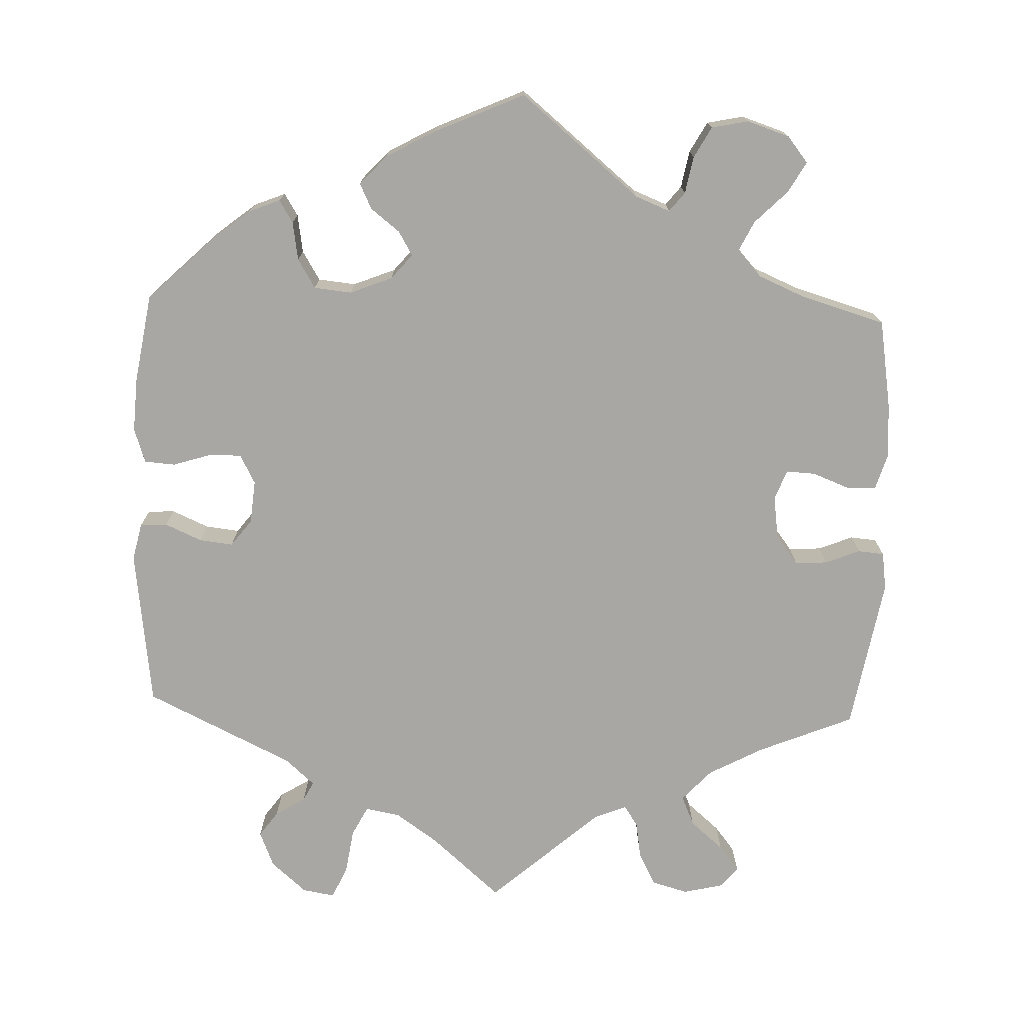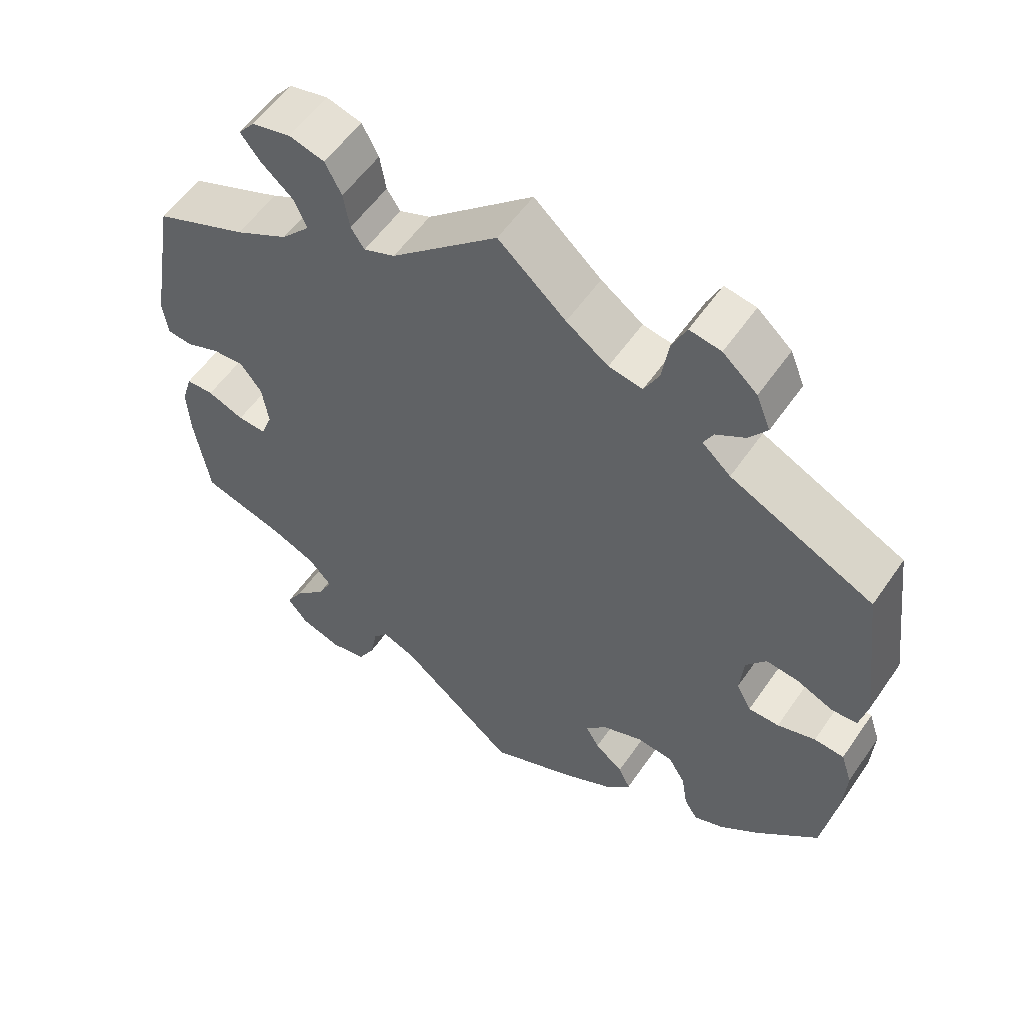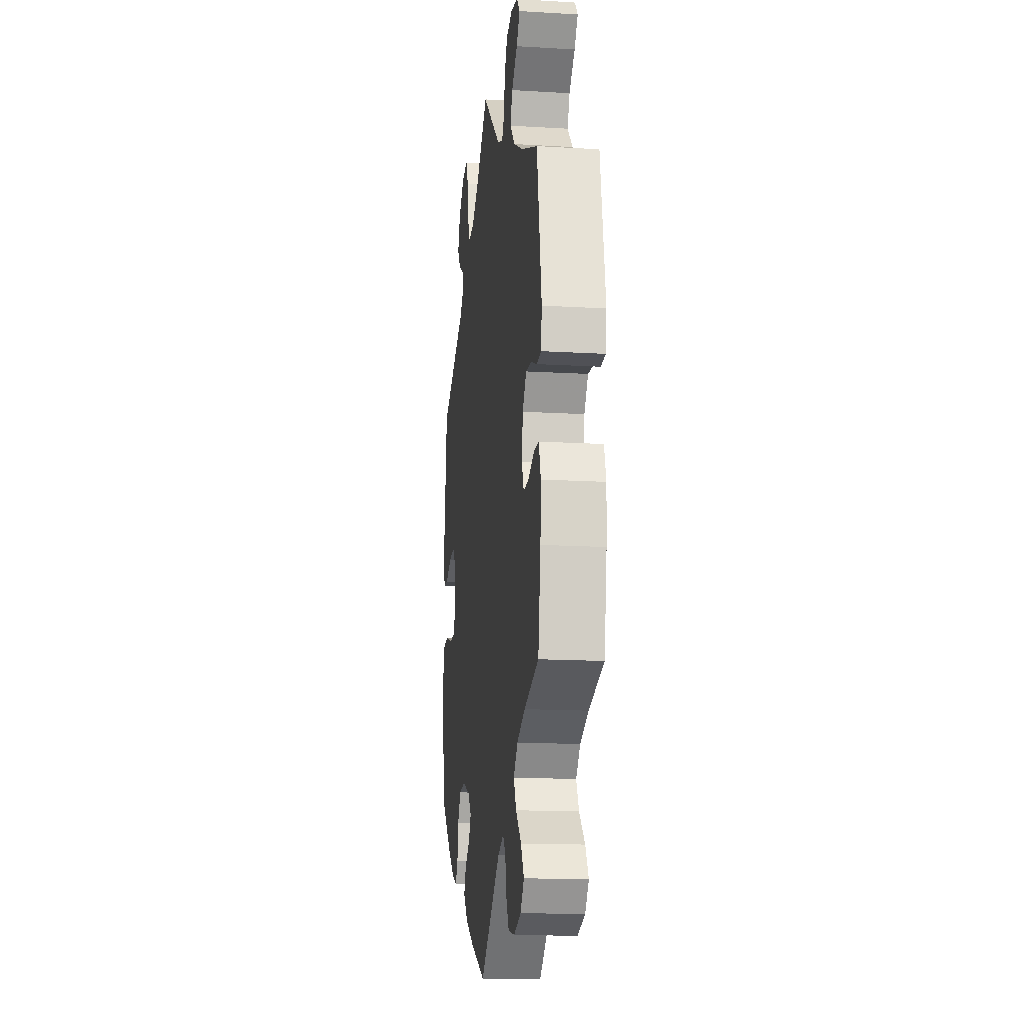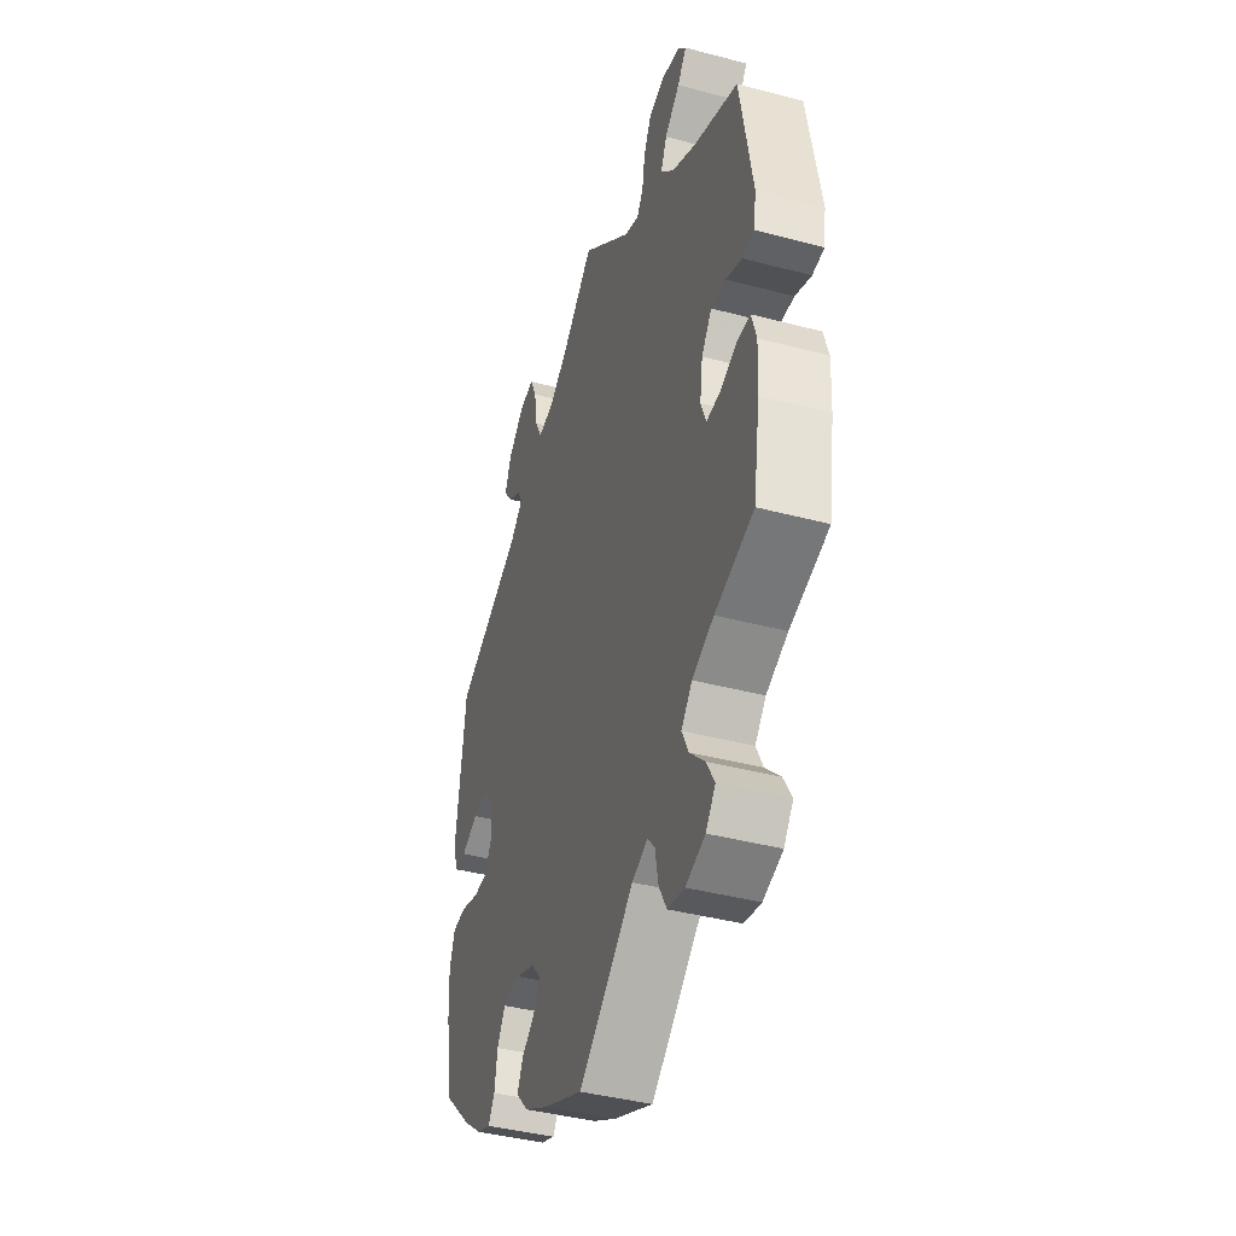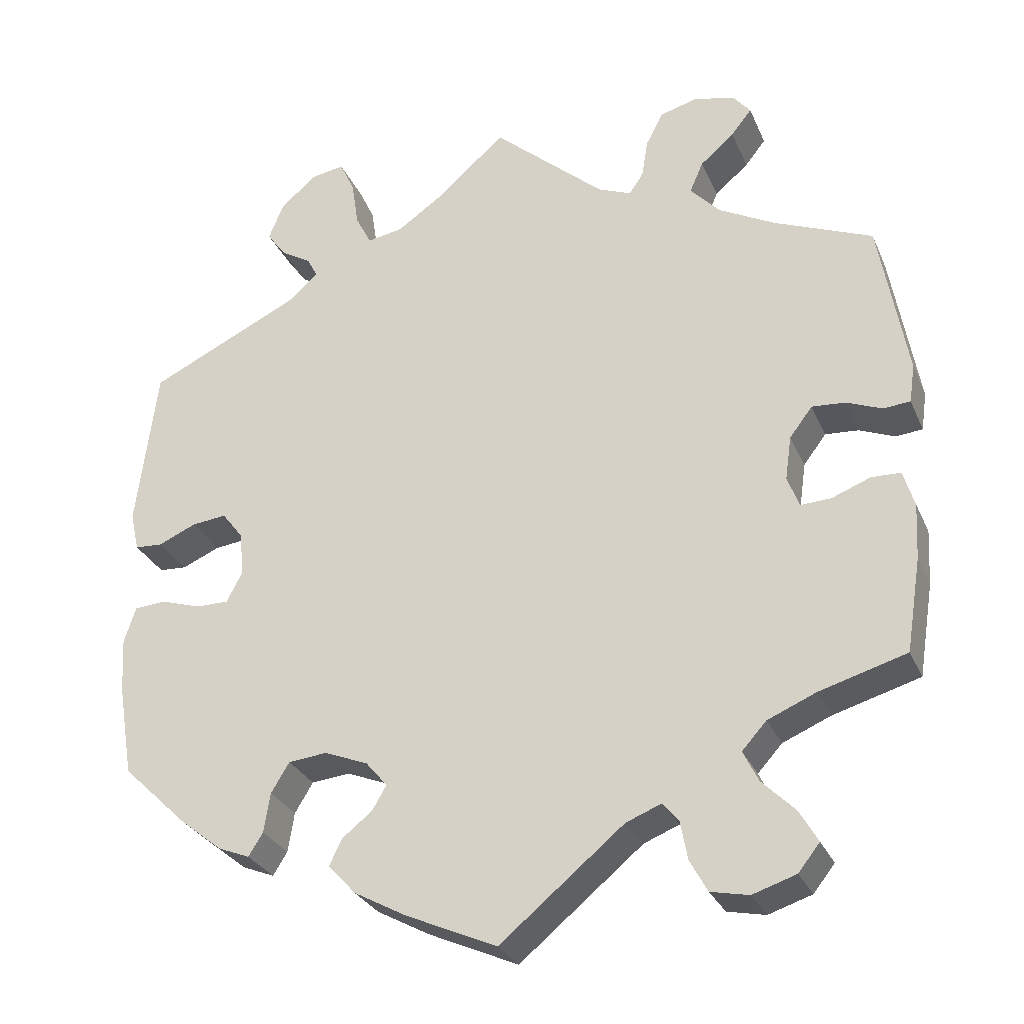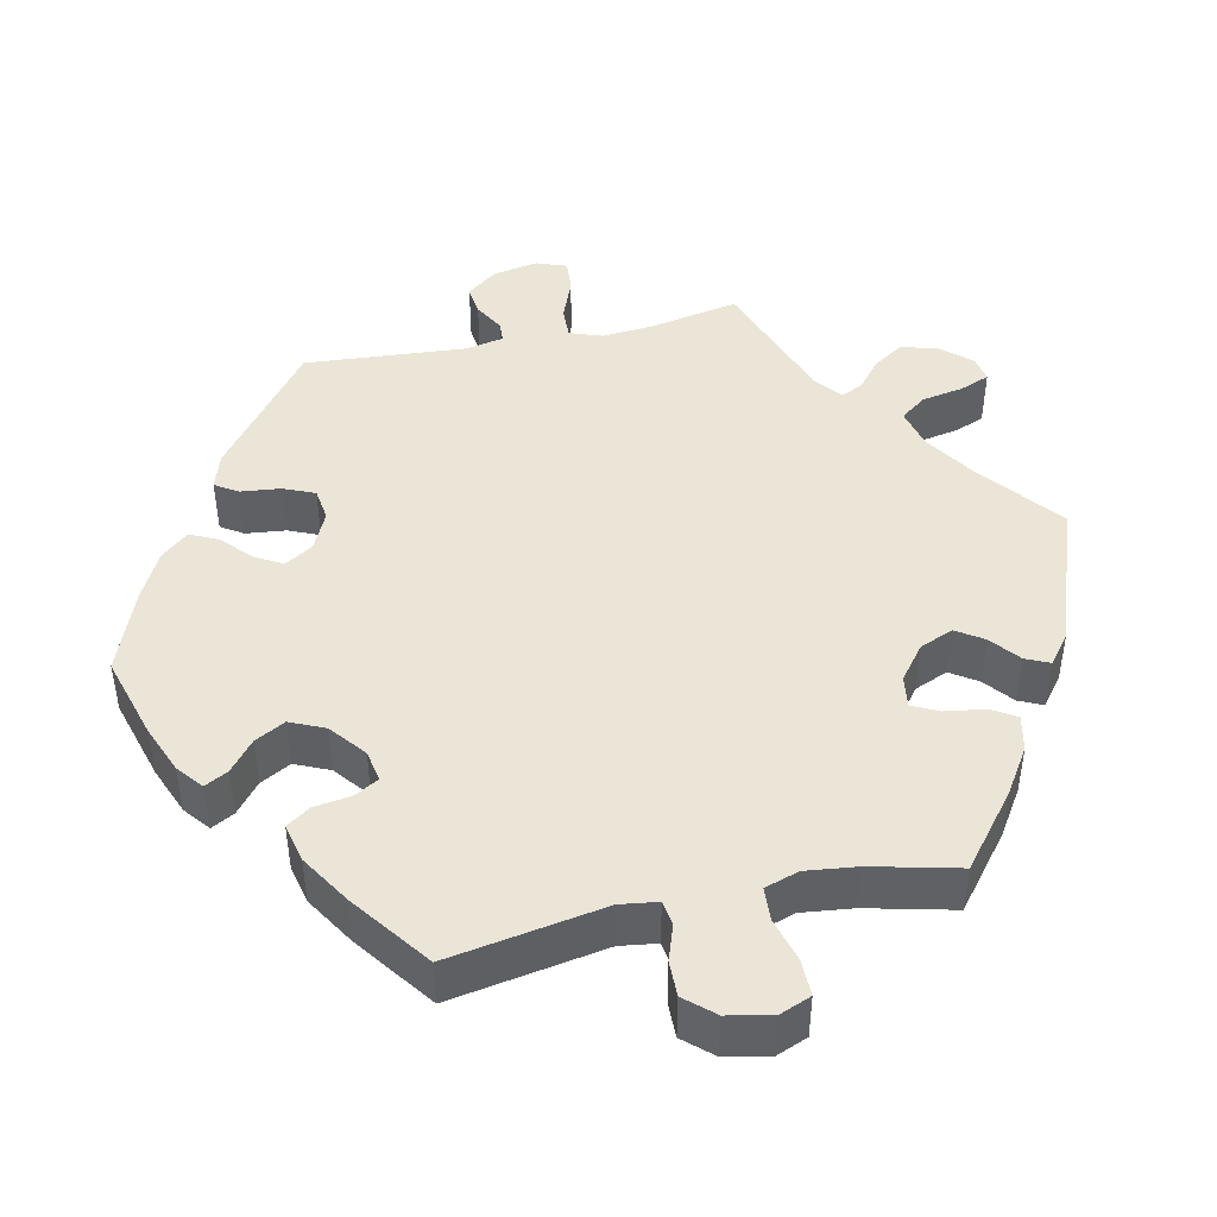
<metadata>
{"format":"obj","ext":"obj","renderer":"f3d","projection":"perspective","resolution":1024,"background":"white","views":[{"elev":-74.6,"azim":178.0,"up":"+Y"},{"elev":56.1,"azim":34.2,"up":"+Z"},{"elev":-15.4,"azim":-97.2,"up":"+Z"},{"elev":-41.2,"azim":-107.8,"up":"+Z"},{"elev":-28.9,"azim":-159.7,"up":"+Z"},{"elev":44.3,"azim":-162.5,"up":"+Y"}]}
</metadata>
<code>
v -0.376 0.07 0.34
v -0.305 0.07 0.378
v -0.267 0.07 0.419
v -0.284 0.07 0.458
v -0.327 0.07 0.495
v -0.353 0.07 0.528
v -0.331 0.07 0.555
v -0.279 0.07 0.567
v -0.232 0.07 0.554
v -0.21 0.07 0.512
v -0.202 0.07 0.463
v -0.184 0.07 0.436
v -0.142 0.07 0.453
v 0 0.07 0.578
v 0.09 0.07 0.499
v 0.146 0.07 0.46
v 0.191 0.07 0.452
v 0.211 0.07 0.491
v 0.22 0.07 0.55
v 0.239 0.07 0.591
v 0.281 0.07 0.584
v 0.327 0.07 0.544
v 0.346 0.07 0.497
v 0.322 0.07 0.464
v 0.283 0.07 0.44
v 0.27 0.07 0.415
v 0.308 0.07 0.381
v 0.5 0.07 0.289
v 0.526 0.07 0.083
v 0.515 0.07 0.034
v 0.48 0.07 0.032
v 0.432 0.07 0.053
v 0.388 0.07 0.058
v 0.361 0.07 0.023
v 0.356 0.07 -0.033
v 0.376 0.07 -0.071
v 0.417 0.07 -0.071
v 0.468 0.07 -0.055
v 0.508 0.07 -0.058
v 0.523 0.07 -0.103
v 0.519 0.07 -0.173
v 0.5 0.07 -0.289
v 0.417 0.07 -0.369
v 0.364 0.07 -0.411
v 0.324 0.07 -0.427
v 0.306 0.07 -0.398
v 0.298 0.07 -0.348
v 0.275 0.07 -0.31
v 0.226 0.07 -0.305
v 0.171 0.07 -0.327
v 0.144 0.07 -0.359
v 0.162 0.07 -0.39
v 0.2 0.07 -0.42
v 0.216 0.07 -0.453
v 0.181 0.07 -0.491
v 0.115 0.07 -0.527
v 0 0.07 -0.578
v -0.156 0.07 -0.449
v -0.201 0.07 -0.431
v -0.221 0.07 -0.456
v -0.23 0.07 -0.504
v -0.252 0.07 -0.544
v -0.3 0.07 -0.554
v -0.355 0.07 -0.536
v -0.382 0.07 -0.502
v -0.359 0.07 -0.462
v -0.317 0.07 -0.42
v -0.298 0.07 -0.381
v -0.329 0.07 -0.347
v -0.39 0.07 -0.321
v -0.5 0.07 -0.289
v -0.519 0.07 -0.171
v -0.523 0.07 -0.101
v -0.509 0.07 -0.055
v -0.472 0.07 -0.054
v -0.423 0.07 -0.073
v -0.385 0.07 -0.075
v -0.37 0.07 -0.036
v -0.378 0.07 0.02
v -0.407 0.07 0.058
v -0.449 0.07 0.055
v -0.494 0.07 0.037
v -0.528 0.07 0.04
v -0.535 0.07 0.089
v -0.5 0.07 0.289
v -0.376 0 0.34
v -0.305 0 0.378
v -0.267 0 0.419
v -0.284 0 0.458
v -0.327 0 0.495
v -0.353 0 0.528
v -0.331 0 0.555
v -0.279 0 0.567
v -0.232 0 0.554
v -0.21 0 0.512
v -0.202 0 0.463
v -0.184 0 0.436
v -0.142 0 0.453
v 0 0 0.578
v 0.09 0 0.499
v 0.146 0 0.46
v 0.191 0 0.452
v 0.211 0 0.491
v 0.22 0 0.55
v 0.239 0 0.591
v 0.281 0 0.584
v 0.327 0 0.544
v 0.346 0 0.497
v 0.322 0 0.464
v 0.283 0 0.44
v 0.27 0 0.415
v 0.308 0 0.381
v 0.5 0 0.289
v 0.526 0 0.083
v 0.515 0 0.034
v 0.48 0 0.032
v 0.432 0 0.053
v 0.388 0 0.058
v 0.361 0 0.023
v 0.356 0 -0.033
v 0.376 0 -0.071
v 0.417 0 -0.071
v 0.468 0 -0.055
v 0.508 0 -0.058
v 0.523 0 -0.103
v 0.519 0 -0.173
v 0.5 0 -0.289
v 0.417 0 -0.369
v 0.364 0 -0.411
v 0.324 0 -0.427
v 0.306 0 -0.398
v 0.298 0 -0.348
v 0.275 0 -0.31
v 0.226 0 -0.305
v 0.171 0 -0.327
v 0.144 0 -0.359
v 0.162 0 -0.39
v 0.2 0 -0.42
v 0.216 0 -0.453
v 0.181 0 -0.491
v 0.115 0 -0.527
v 0 0 -0.578
v -0.156 0 -0.449
v -0.201 0 -0.431
v -0.221 0 -0.456
v -0.23 0 -0.504
v -0.252 0 -0.544
v -0.3 0 -0.554
v -0.355 0 -0.536
v -0.382 0 -0.502
v -0.359 0 -0.462
v -0.317 0 -0.42
v -0.298 0 -0.381
v -0.329 0 -0.347
v -0.39 0 -0.321
v -0.5 0 -0.289
v -0.519 0 -0.171
v -0.523 0 -0.101
v -0.509 0 -0.055
v -0.472 0 -0.054
v -0.423 0 -0.073
v -0.385 0 -0.075
v -0.37 0 -0.036
v -0.378 0 0.02
v -0.407 0 0.058
v -0.449 0 0.055
v -0.494 0 0.037
v -0.528 0 0.04
v -0.535 0 0.089
v -0.5 0 0.289
f 84 85 1
f 81 82 83 84
f 80 81 84 1
f 79 80 1 2
f 78 79 2 3
f 73 74 75 76
f 73 76 77
f 70 71 72 73
f 69 70 73 77
f 68 69 77 78
f 64 65 66 67
f 64 67 68
f 63 64 68
f 60 61 62 63
f 59 60 63 68
f 58 59 68 78
f 52 53 54 55
f 51 52 55 56
f 44 45 46 47
f 44 47 48
f 43 44 48
f 42 43 48
f 41 42 48 49
f 37 38 39 40
f 36 37 40 41
f 29 30 31 32
f 27 28 29 32
f 26 27 32 33
f 22 23 24 25
f 22 25 26
f 21 22 26
f 18 19 20 21
f 17 18 21 26
f 16 17 26 33
f 13 14 15
f 12 13 15 16
f 8 9 10 11
f 8 11 12
f 7 8 12
f 4 5 6 7
f 4 7 12
f 3 4 12
f 51 56 57 58
f 50 51 58 78
f 36 41 49 50
f 35 36 50 78
f 34 35 78 3
f 16 33 34
f 3 12 16 34
f 86 170 169
f 169 168 167 166
f 86 169 166 165
f 87 86 165 164
f 88 87 164 163
f 161 160 159 158
f 162 161 158
f 158 157 156 155
f 162 158 155 154
f 163 162 154 153
f 152 151 150 149
f 153 152 149
f 153 149 148
f 148 147 146 145
f 153 148 145 144
f 163 153 144 143
f 140 139 138 137
f 141 140 137 136
f 132 131 130 129
f 133 132 129
f 133 129 128
f 133 128 127
f 134 133 127 126
f 125 124 123 122
f 126 125 122 121
f 117 116 115 114
f 117 114 113 112
f 118 117 112 111
f 110 109 108 107
f 111 110 107
f 111 107 106
f 106 105 104 103
f 111 106 103 102
f 118 111 102 101
f 100 99 98
f 101 100 98 97
f 96 95 94 93
f 97 96 93
f 97 93 92
f 92 91 90 89
f 97 92 89
f 97 89 88
f 143 142 141 136
f 163 143 136 135
f 135 134 126 121
f 163 135 121 120
f 88 163 120 119
f 119 118 101
f 119 101 97 88
f 1 86 87 2
f 2 87 88 3
f 3 88 89 4
f 4 89 90 5
f 5 90 91 6
f 6 91 92 7
f 7 92 93 8
f 8 93 94 9
f 9 94 95 10
f 10 95 96 11
f 11 96 97 12
f 12 97 98 13
f 13 98 99 14
f 14 99 100 15
f 15 100 101 16
f 16 101 102 17
f 17 102 103 18
f 18 103 104 19
f 19 104 105 20
f 20 105 106 21
f 21 106 107 22
f 22 107 108 23
f 23 108 109 24
f 24 109 110 25
f 25 110 111 26
f 26 111 112 27
f 27 112 113 28
f 28 113 114 29
f 29 114 115 30
f 30 115 116 31
f 31 116 117 32
f 32 117 118 33
f 33 118 119 34
f 34 119 120 35
f 35 120 121 36
f 36 121 122 37
f 37 122 123 38
f 38 123 124 39
f 39 124 125 40
f 40 125 126 41
f 41 126 127 42
f 42 127 128 43
f 43 128 129 44
f 44 129 130 45
f 45 130 131 46
f 46 131 132 47
f 47 132 133 48
f 48 133 134 49
f 49 134 135 50
f 50 135 136 51
f 51 136 137 52
f 52 137 138 53
f 53 138 139 54
f 54 139 140 55
f 55 140 141 56
f 56 141 142 57
f 57 142 143 58
f 58 143 144 59
f 59 144 145 60
f 60 145 146 61
f 61 146 147 62
f 62 147 148 63
f 63 148 149 64
f 64 149 150 65
f 65 150 151 66
f 66 151 152 67
f 67 152 153 68
f 68 153 154 69
f 69 154 155 70
f 70 155 156 71
f 71 156 157 72
f 72 157 158 73
f 73 158 159 74
f 74 159 160 75
f 75 160 161 76
f 76 161 162 77
f 77 162 163 78
f 78 163 164 79
f 79 164 165 80
f 80 165 166 81
f 81 166 167 82
f 82 167 168 83
f 83 168 169 84
f 84 169 170 85
f 85 170 86 1

</code>
